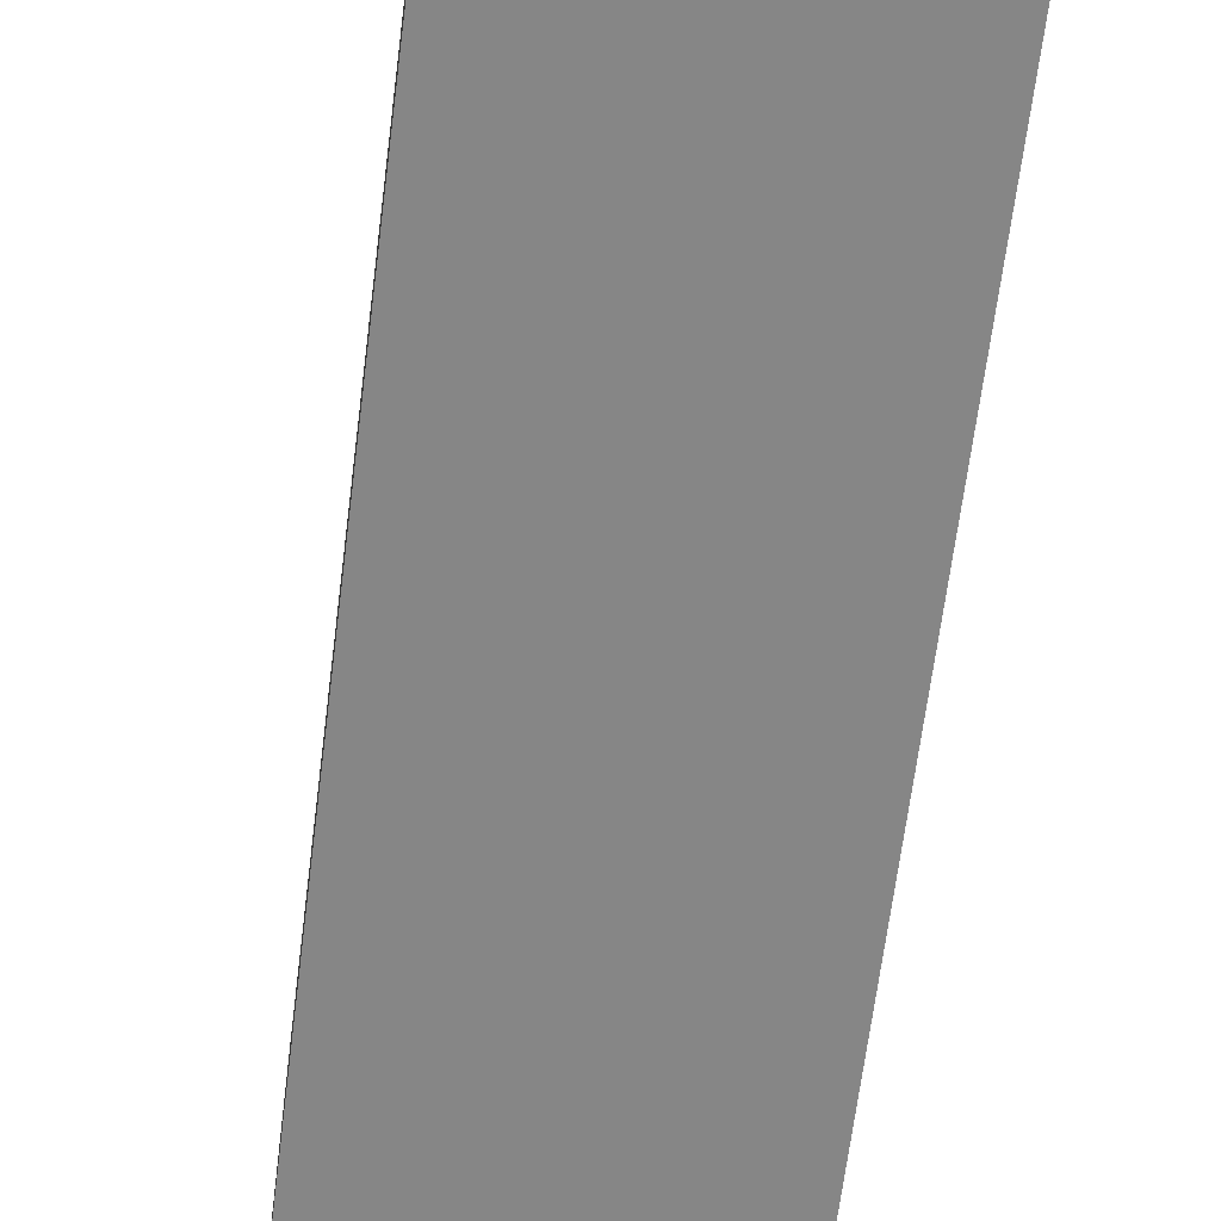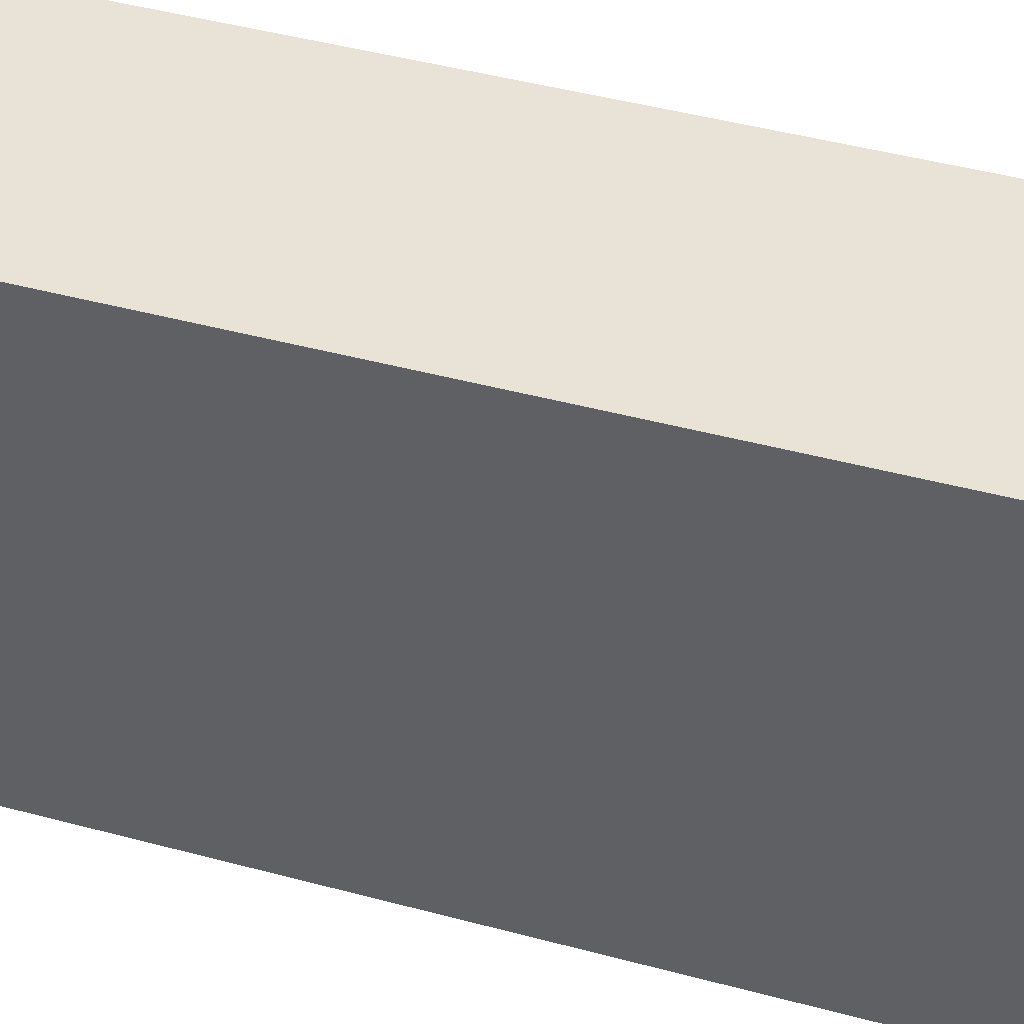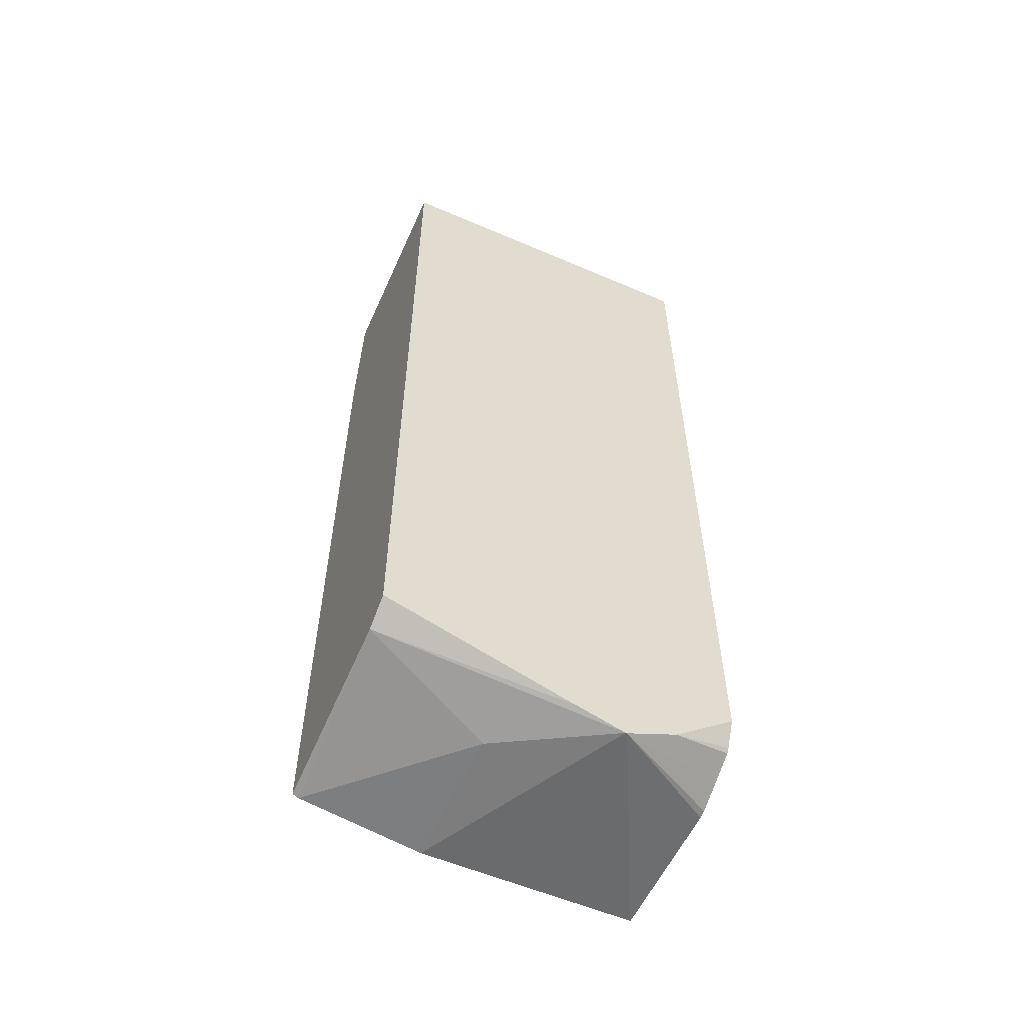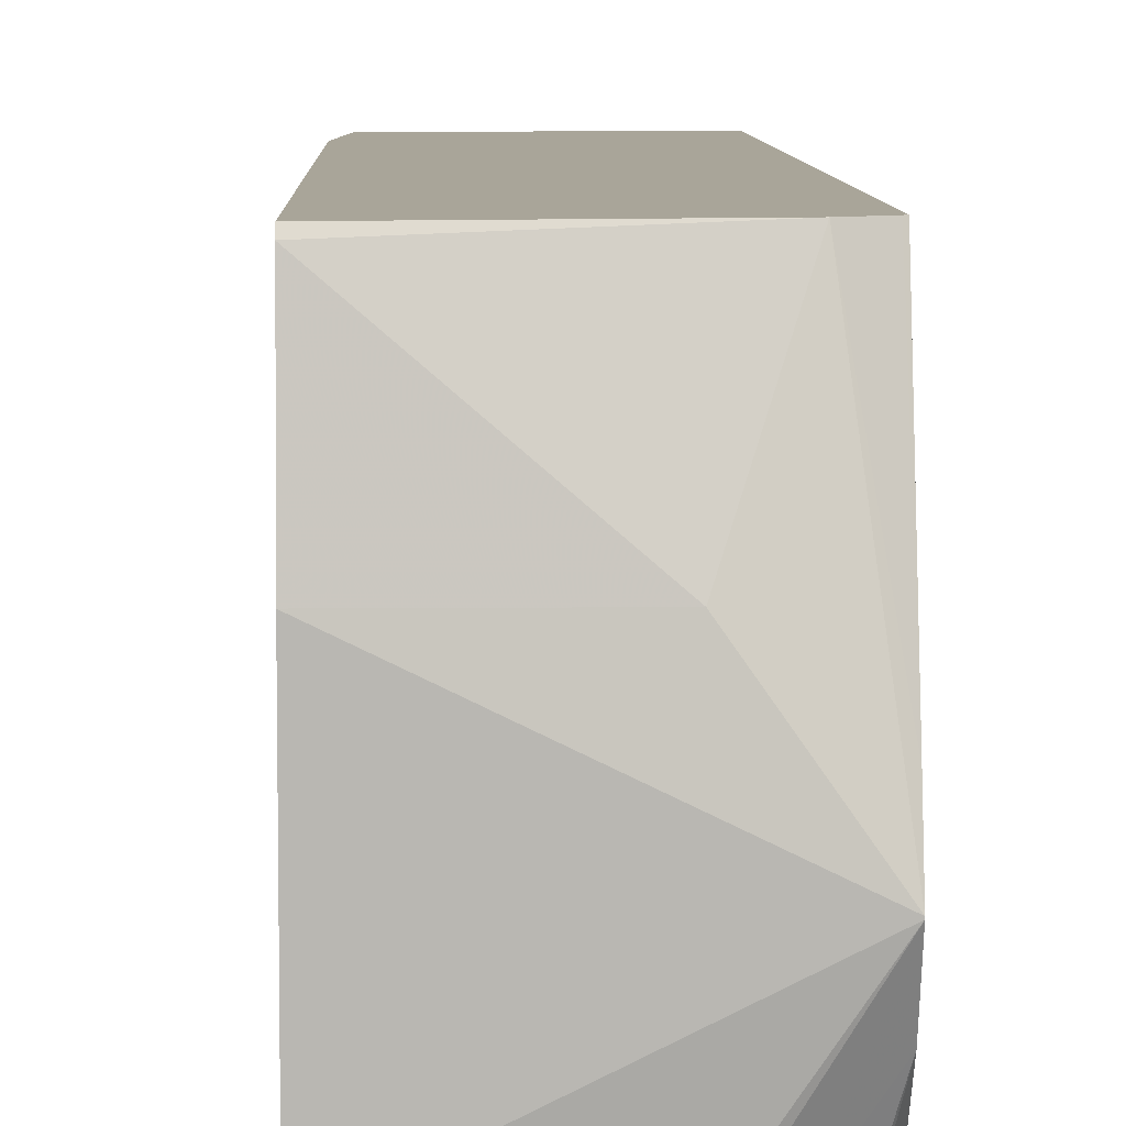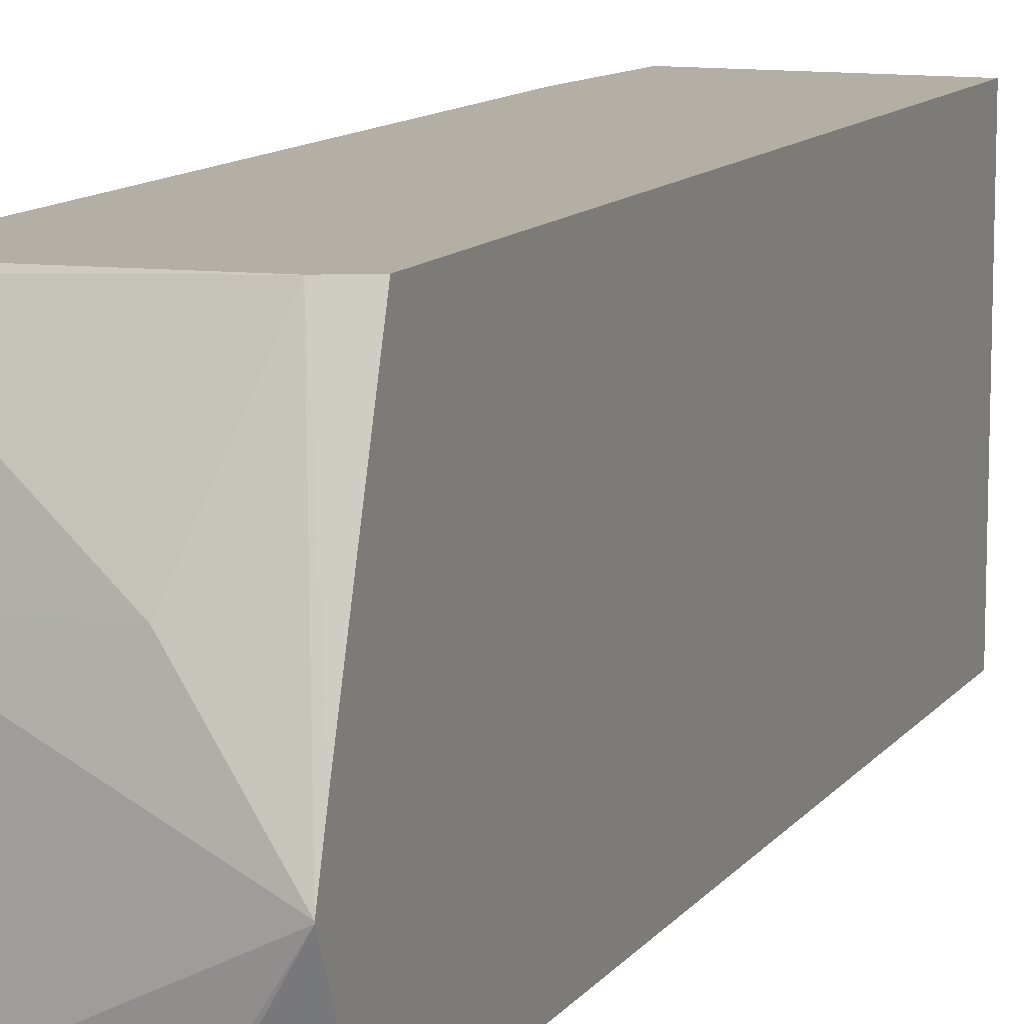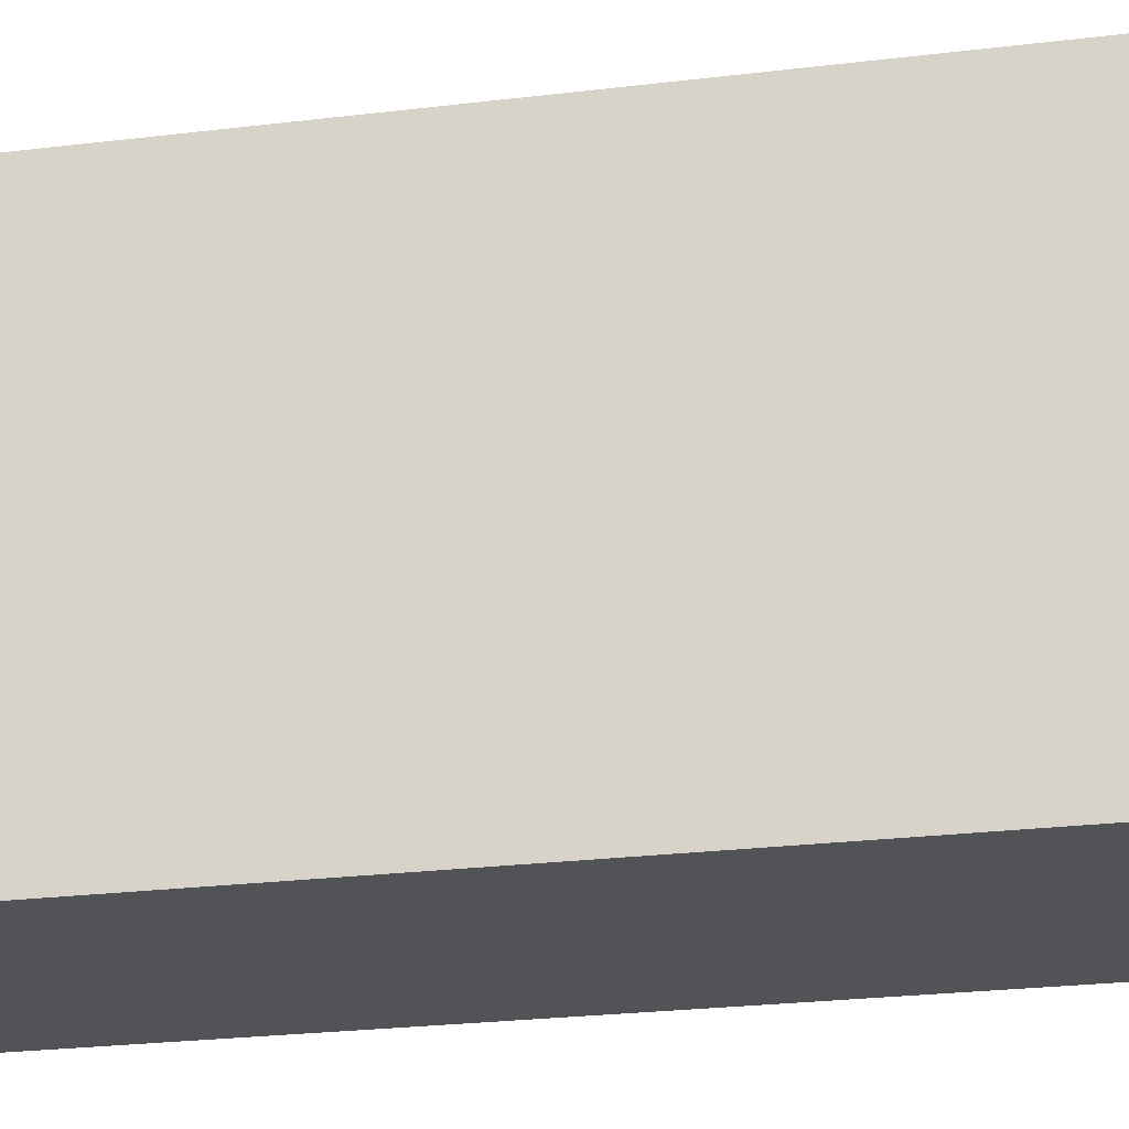
<metadata>
{"format":"obj","ext":"obj","renderer":"f3d","projection":"perspective","resolution":1024,"background":"white","views":[{"elev":-62.2,"azim":-7.0,"up":"+Z"},{"elev":41.7,"azim":108.4,"up":"+Z"},{"elev":-56.9,"azim":65.9,"up":"+Y"},{"elev":7.4,"azim":-1.6,"up":"+Z"},{"elev":11.3,"azim":21.9,"up":"+Z"},{"elev":-21.8,"azim":102.7,"up":"+Z"}]}
</metadata>
<code>
v 0.4076 -0.04622 -0.318
v 0.4076 -0.04622 -0.4709
v 0.3159 -0.04622 -0.318
v 0.4076 -0.4279 -0.318
v 0.3159 -0.04622 -0.4709
v 0.4076 -0.4291 -0.4709
v 0.311 -0.1085 -0.318
v 0.4066 -0.4284 -0.318
v 0.4076 -0.454 -0.3996
v 0.311 -0.1283 -0.4709
v 0.311 -0.1085 -0.3356
v 0.4076 -0.4506 -0.4437
v 0.4023 -0.4399 -0.4709
v 0.311 -0.444 -0.318
v 0.3948 -0.4343 -0.318
v 0.4076 -0.4604 -0.421
v 0.311 -0.454 -0.4709
v 0.4076 -0.4604 -0.4215
v 0.3896 -0.4477 -0.4709
v 0.4009 -0.4419 -0.4709
v 0.311 -0.4454 -0.3208
v 0.3751 -0.454 -0.3751
v 0.311 -0.454 -0.3751
v 0.3751 -0.454 -0.4709
v 0.3783 -0.4533 -0.4709
f 12 18 19
f 6 12 13
f 7 11 10
f 7 10 17
f 7 17 23
f 7 23 21
f 7 21 14
f 8 15 9
f 9 15 16
f 12 19 20
f 18 25 19
f 14 21 15
f 15 21 22
f 15 22 16
f 21 23 22
f 16 23 17
f 16 17 18
f 17 24 18
f 18 24 25
f 5 10 11
f 12 20 13
f 4 8 9
f 16 22 23
f 3 5 11
f 3 11 7
f 1 2 5
f 1 5 3
f 1 3 7
f 1 14 15
f 1 15 8
f 1 8 4
f 1 4 9
f 1 9 16
f 1 16 18
f 1 7 14
f 1 12 6
f 1 18 12
f 2 10 5
f 2 17 10
f 2 25 24
f 2 24 17
f 2 20 19
f 2 13 20
f 2 6 13
f 1 6 2
f 2 19 25

</code>
